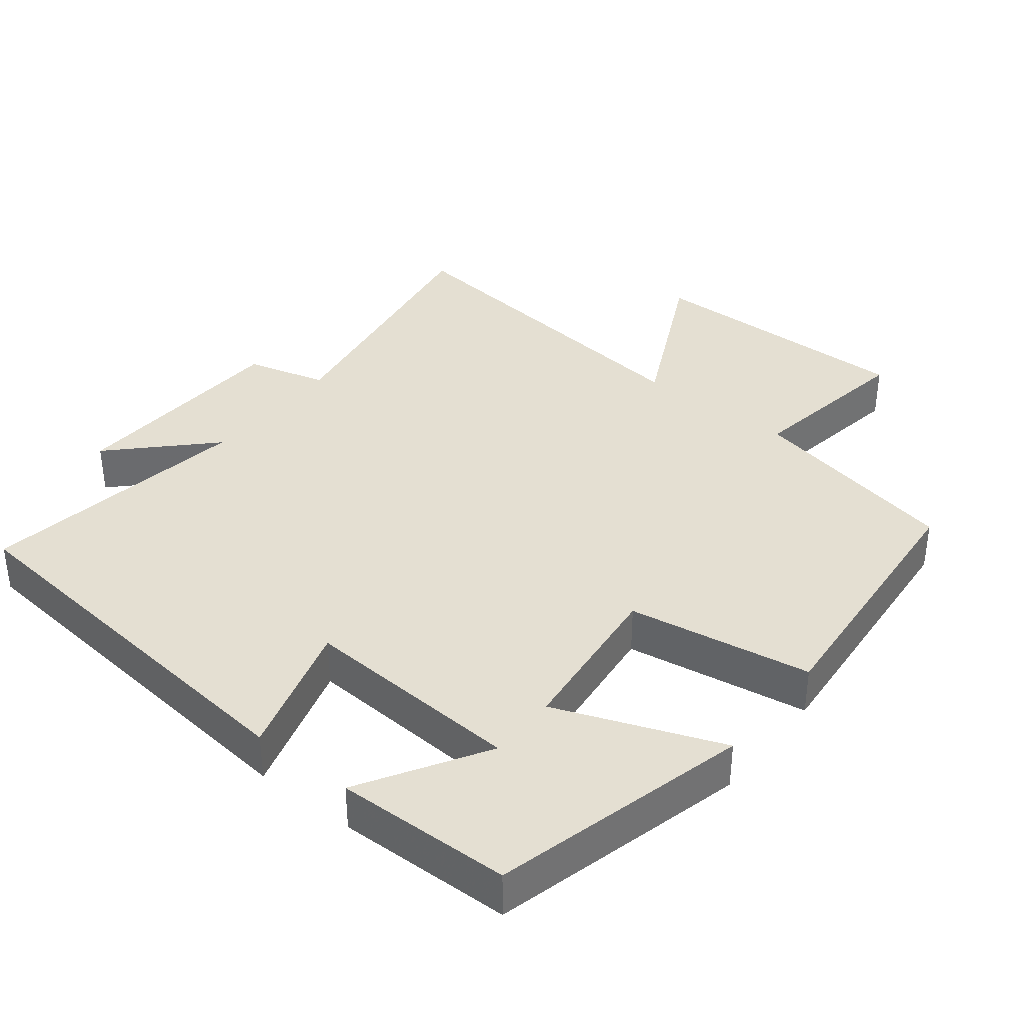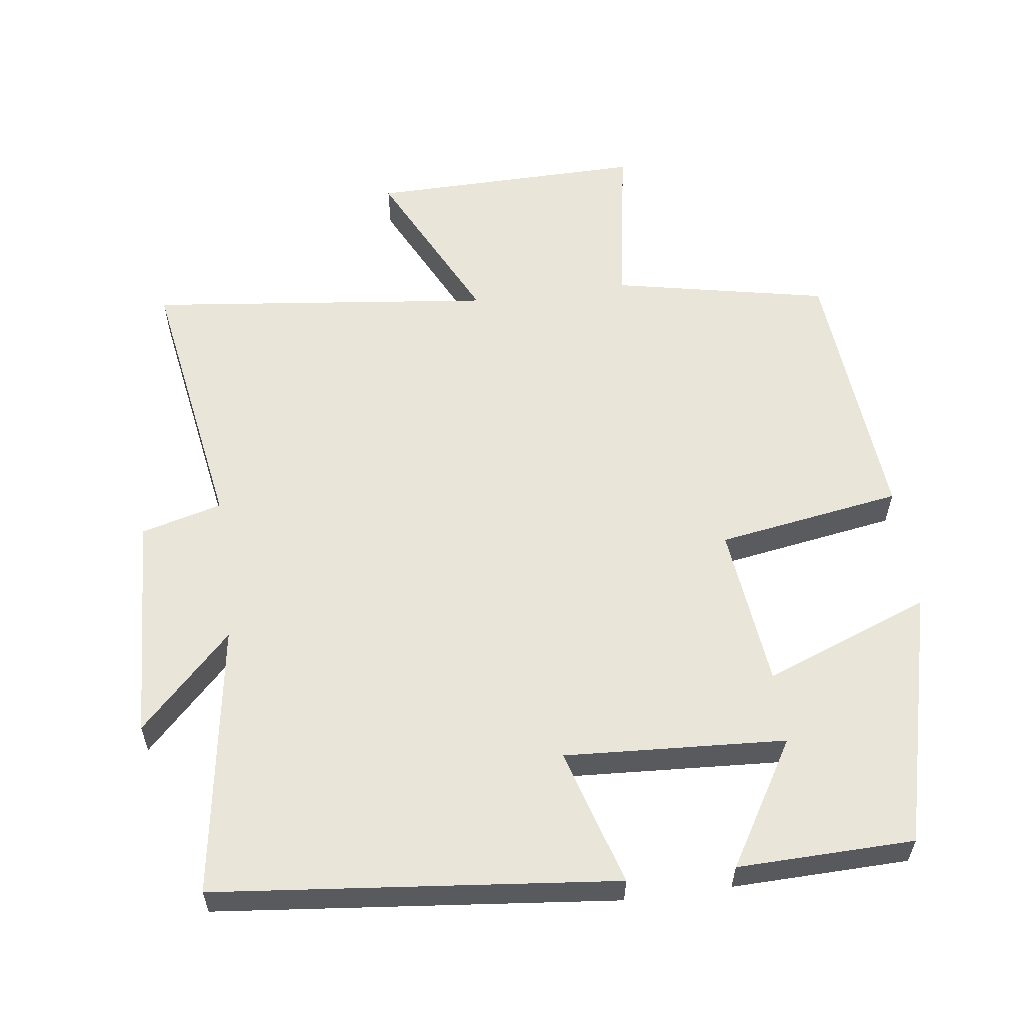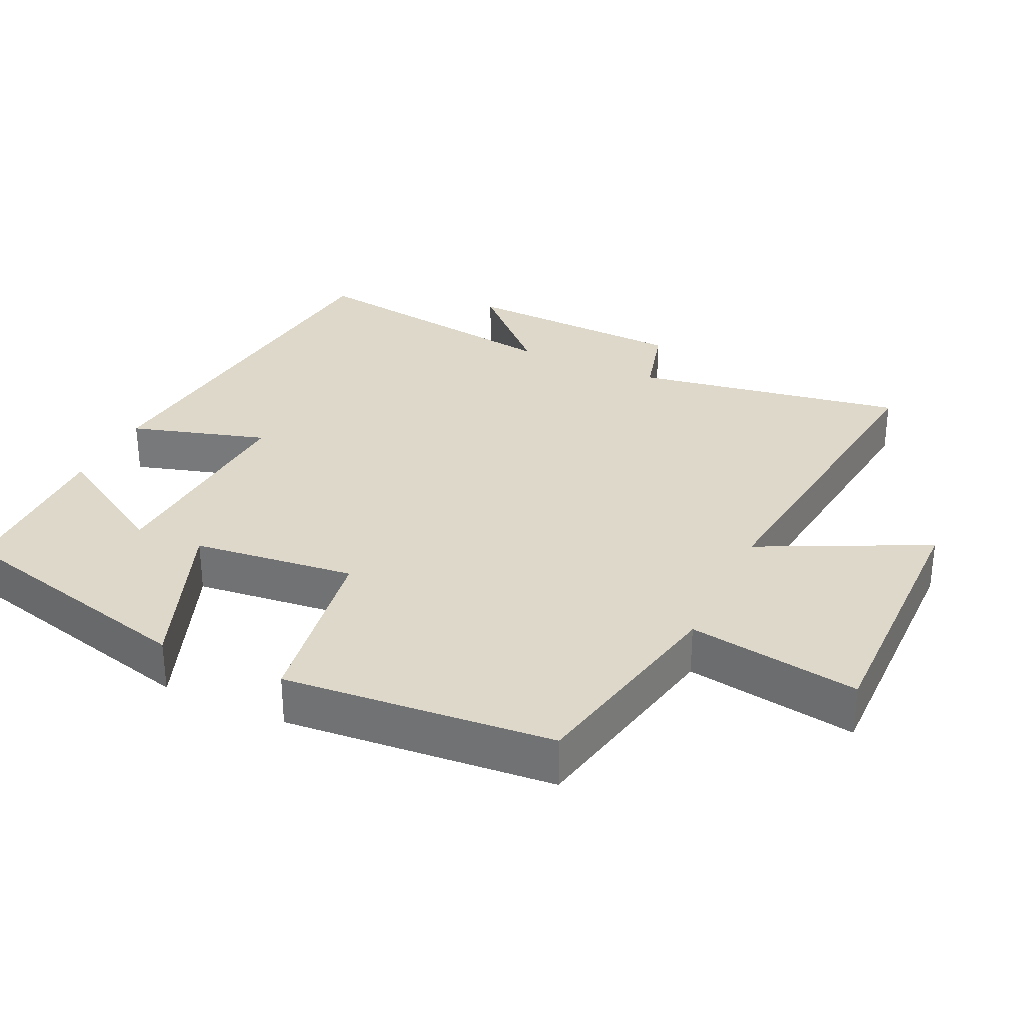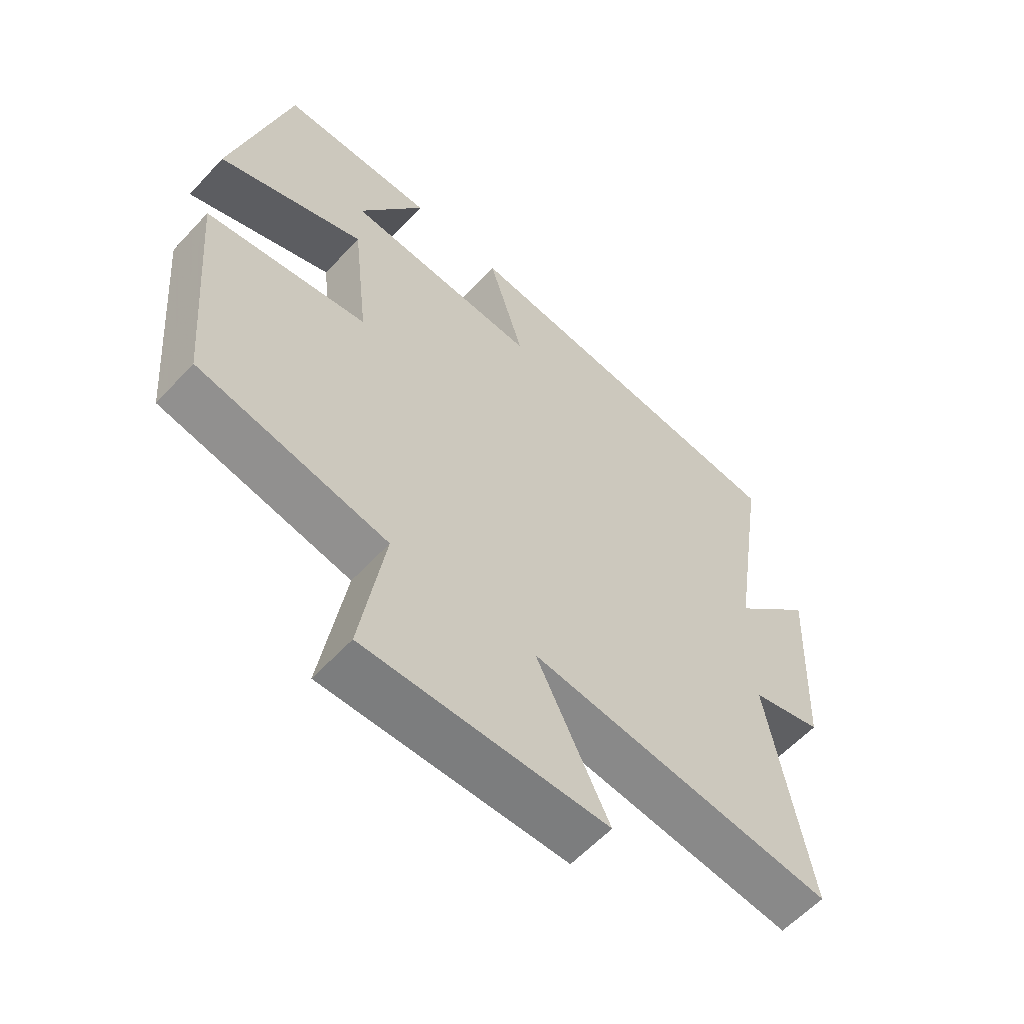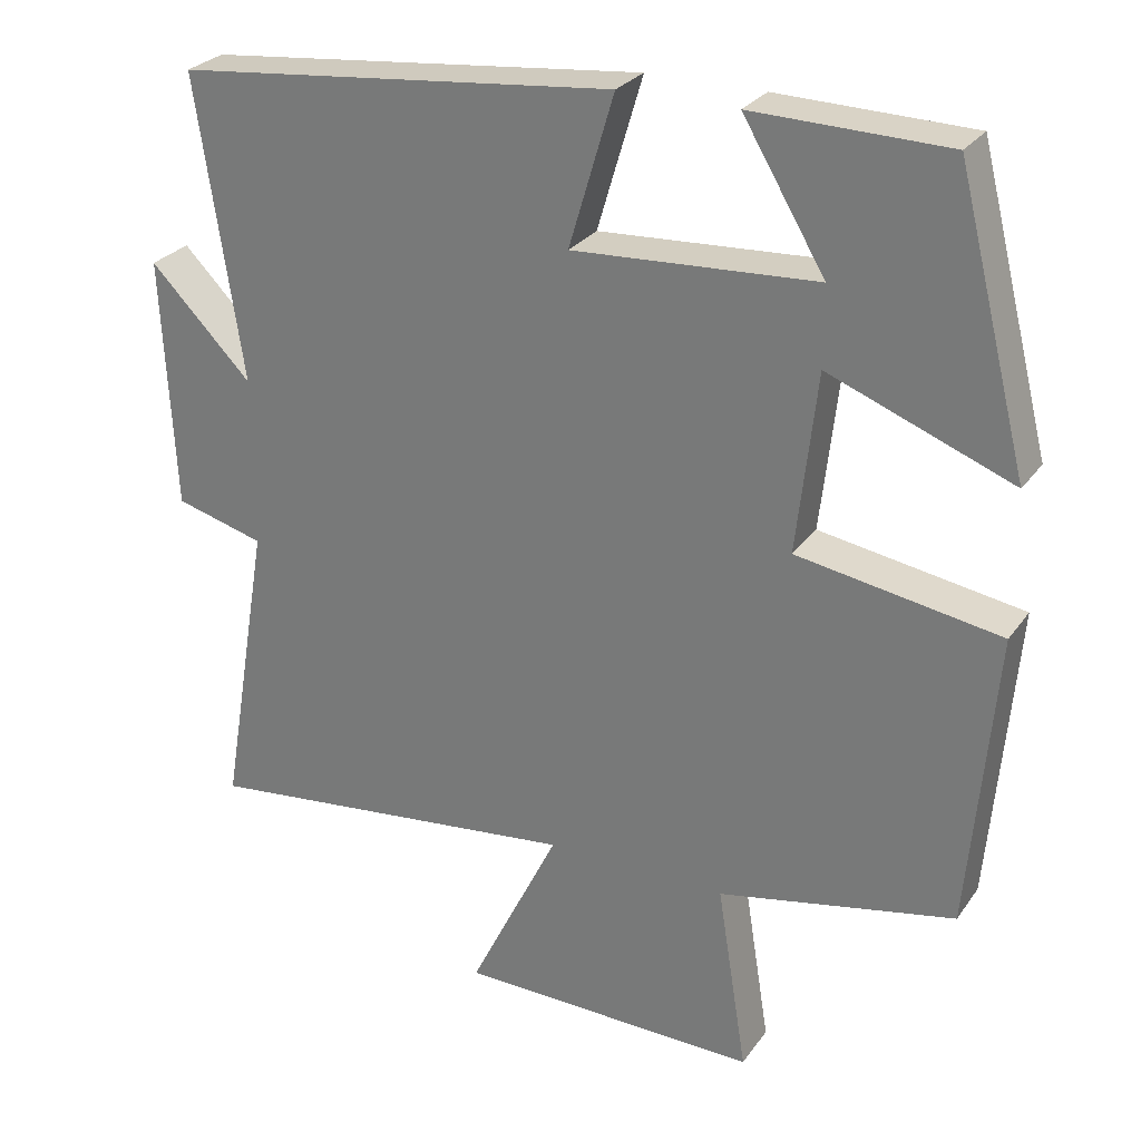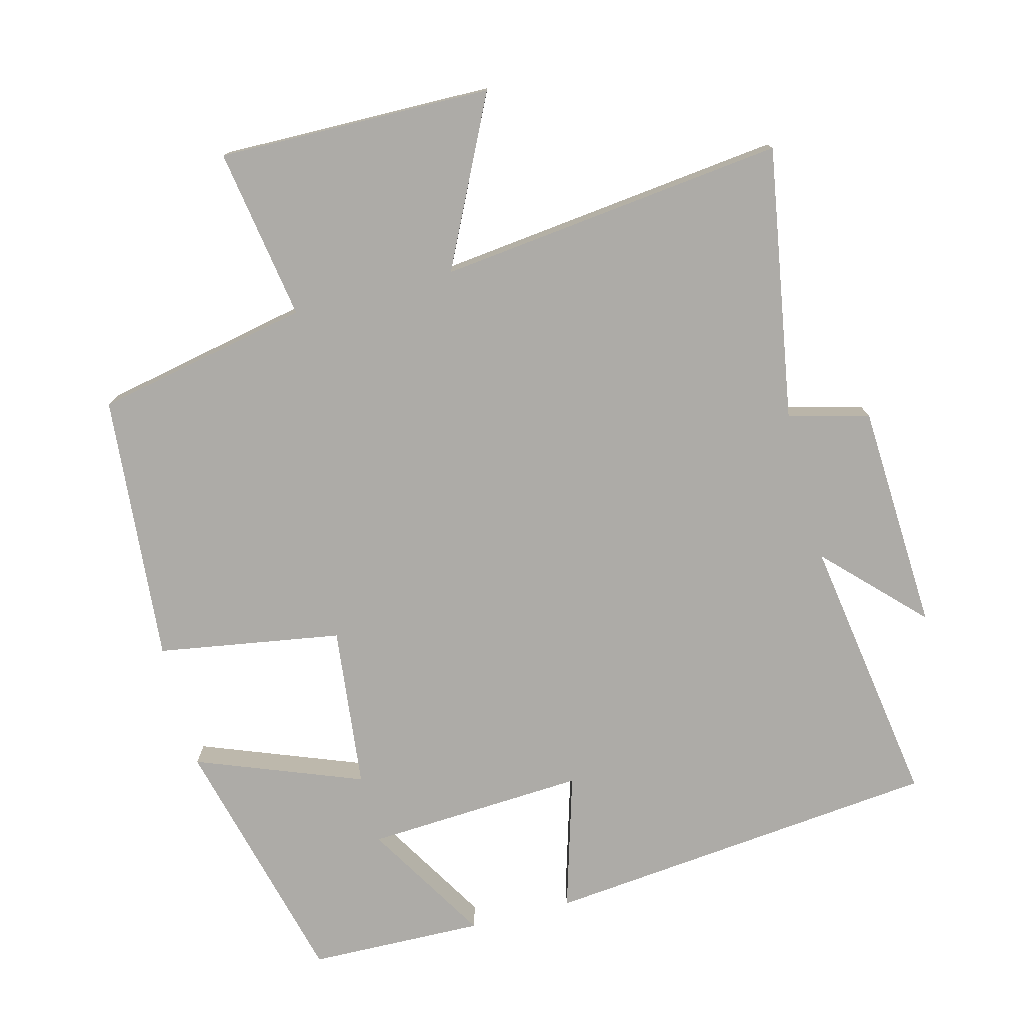
<metadata>
{"format":"obj","ext":"obj","renderer":"f3d","projection":"perspective","resolution":1024,"background":"white","views":[{"elev":37.1,"azim":38.4,"up":"+Y"},{"elev":58.1,"azim":-7.5,"up":"+Y"},{"elev":31.0,"azim":115.2,"up":"+Y"},{"elev":-59.5,"azim":137.5,"up":"+Z"},{"elev":27.4,"azim":27.9,"up":"+Z"},{"elev":-76.4,"azim":-165.4,"up":"+Y"}]}
</metadata>
<code>
v 0.408 0.07 0.494
v 0.5 0.07 0.13
v 0.264 0.07 0.221
v 0.238 0.07 -0.011
v 0.5 0.07 -0.054
v 0.467 0.07 -0.438
v 0.162 0.07 -0.5
v 0.201 0.07 -0.744
v -0.189 0.07 -0.738
v -0.072 0.07 -0.5
v -0.565 0.07 -0.556
v -0.5 0.07 -0.169
v -0.615 0.07 -0.138
v -0.631 0.07 0.186
v -0.5 0.07 0.053
v -0.559 0.07 0.442
v 0.008 0.07 0.5
v -0.05 0.07 0.305
v 0.264 0.07 0.323
v 0.158 0.07 0.5
v 0.408 0 0.494
v 0.5 0 0.13
v 0.264 0 0.221
v 0.238 0 -0.011
v 0.5 0 -0.054
v 0.467 0 -0.438
v 0.162 0 -0.5
v 0.201 0 -0.744
v -0.189 0 -0.738
v -0.072 0 -0.5
v -0.565 0 -0.556
v -0.5 0 -0.169
v -0.615 0 -0.138
v -0.631 0 0.186
v -0.5 0 0.053
v -0.559 0 0.442
v 0.008 0 0.5
v -0.05 0 0.305
v 0.264 0 0.323
v 0.158 0 0.5
f 19 20 1 2
f 15 16 17 18
f 15 18 19
f 12 13 14 15
f 12 15 19
f 10 11 12 19
f 7 8 9 10
f 6 7 10
f 5 6 10
f 4 5 10
f 3 4 10 19
f 2 3 19
f 22 21 40 39
f 38 37 36 35
f 39 38 35
f 35 34 33 32
f 39 35 32
f 39 32 31 30
f 30 29 28 27
f 30 27 26
f 30 26 25
f 30 25 24
f 39 30 24 23
f 39 23 22
f 1 21 22 2
f 2 22 23 3
f 3 23 24 4
f 4 24 25 5
f 5 25 26 6
f 6 26 27 7
f 7 27 28 8
f 8 28 29 9
f 9 29 30 10
f 10 30 31 11
f 11 31 32 12
f 12 32 33 13
f 13 33 34 14
f 14 34 35 15
f 15 35 36 16
f 16 36 37 17
f 17 37 38 18
f 18 38 39 19
f 19 39 40 20
f 20 40 21 1

</code>
